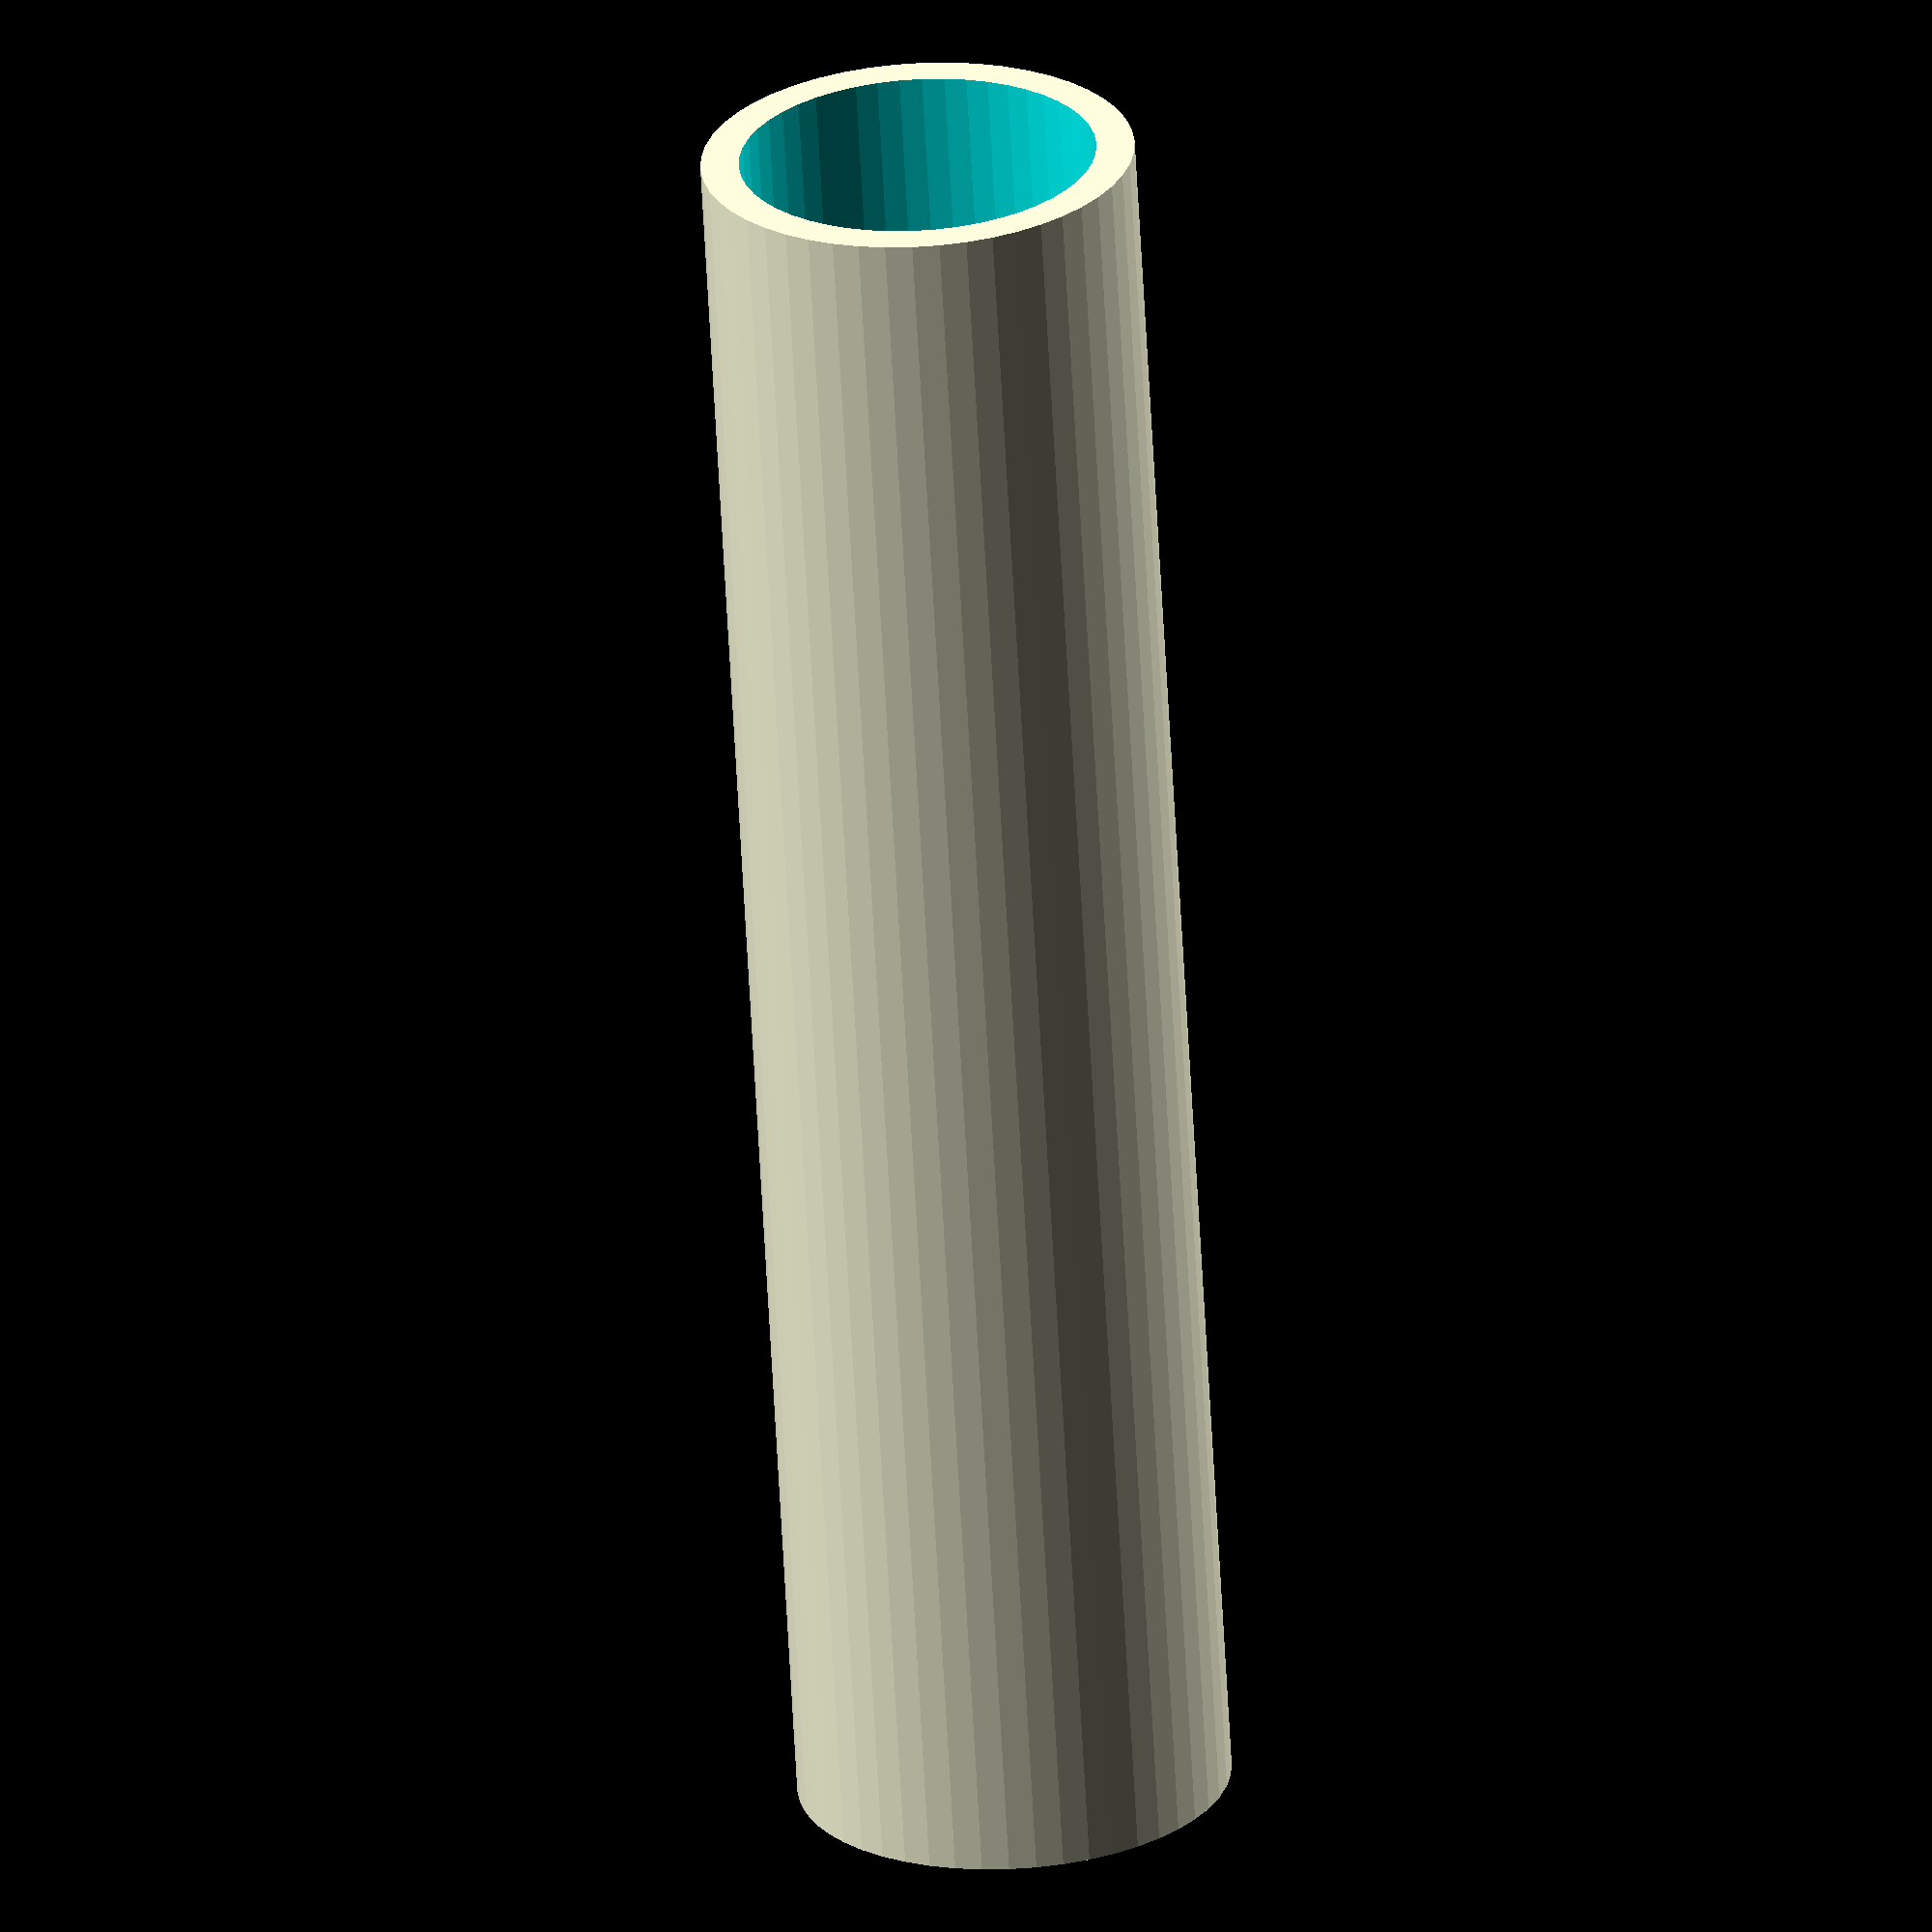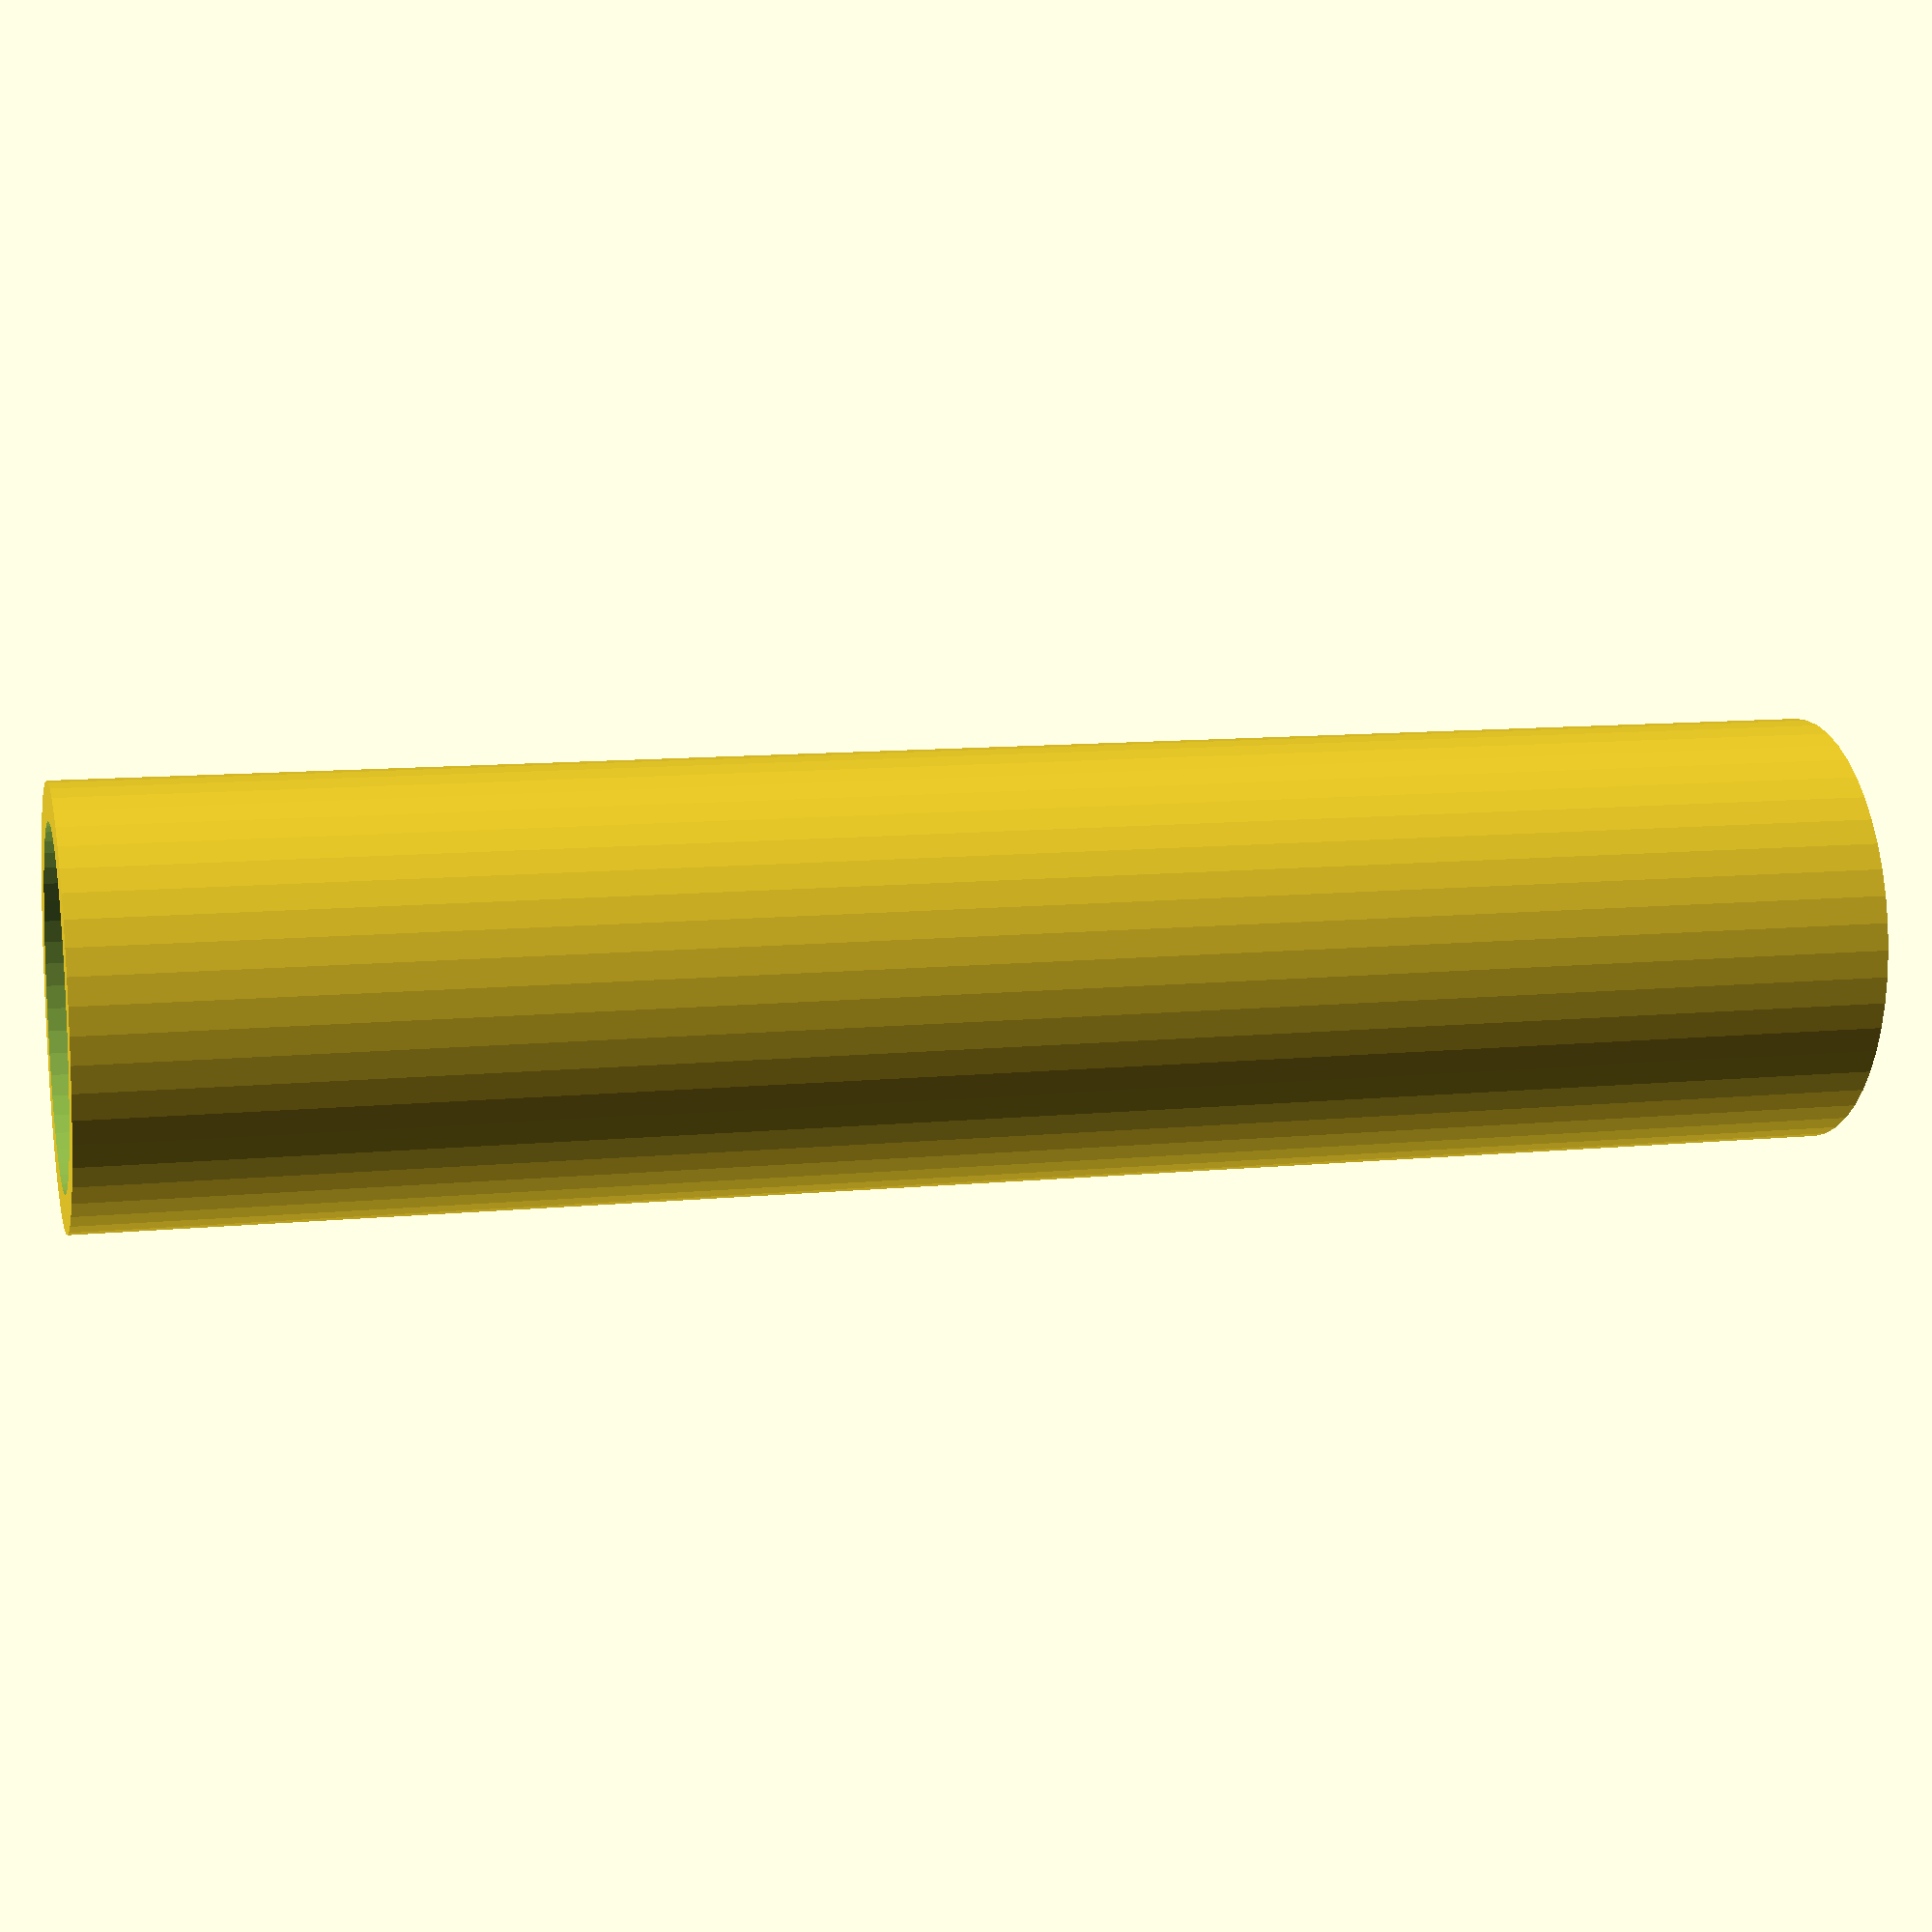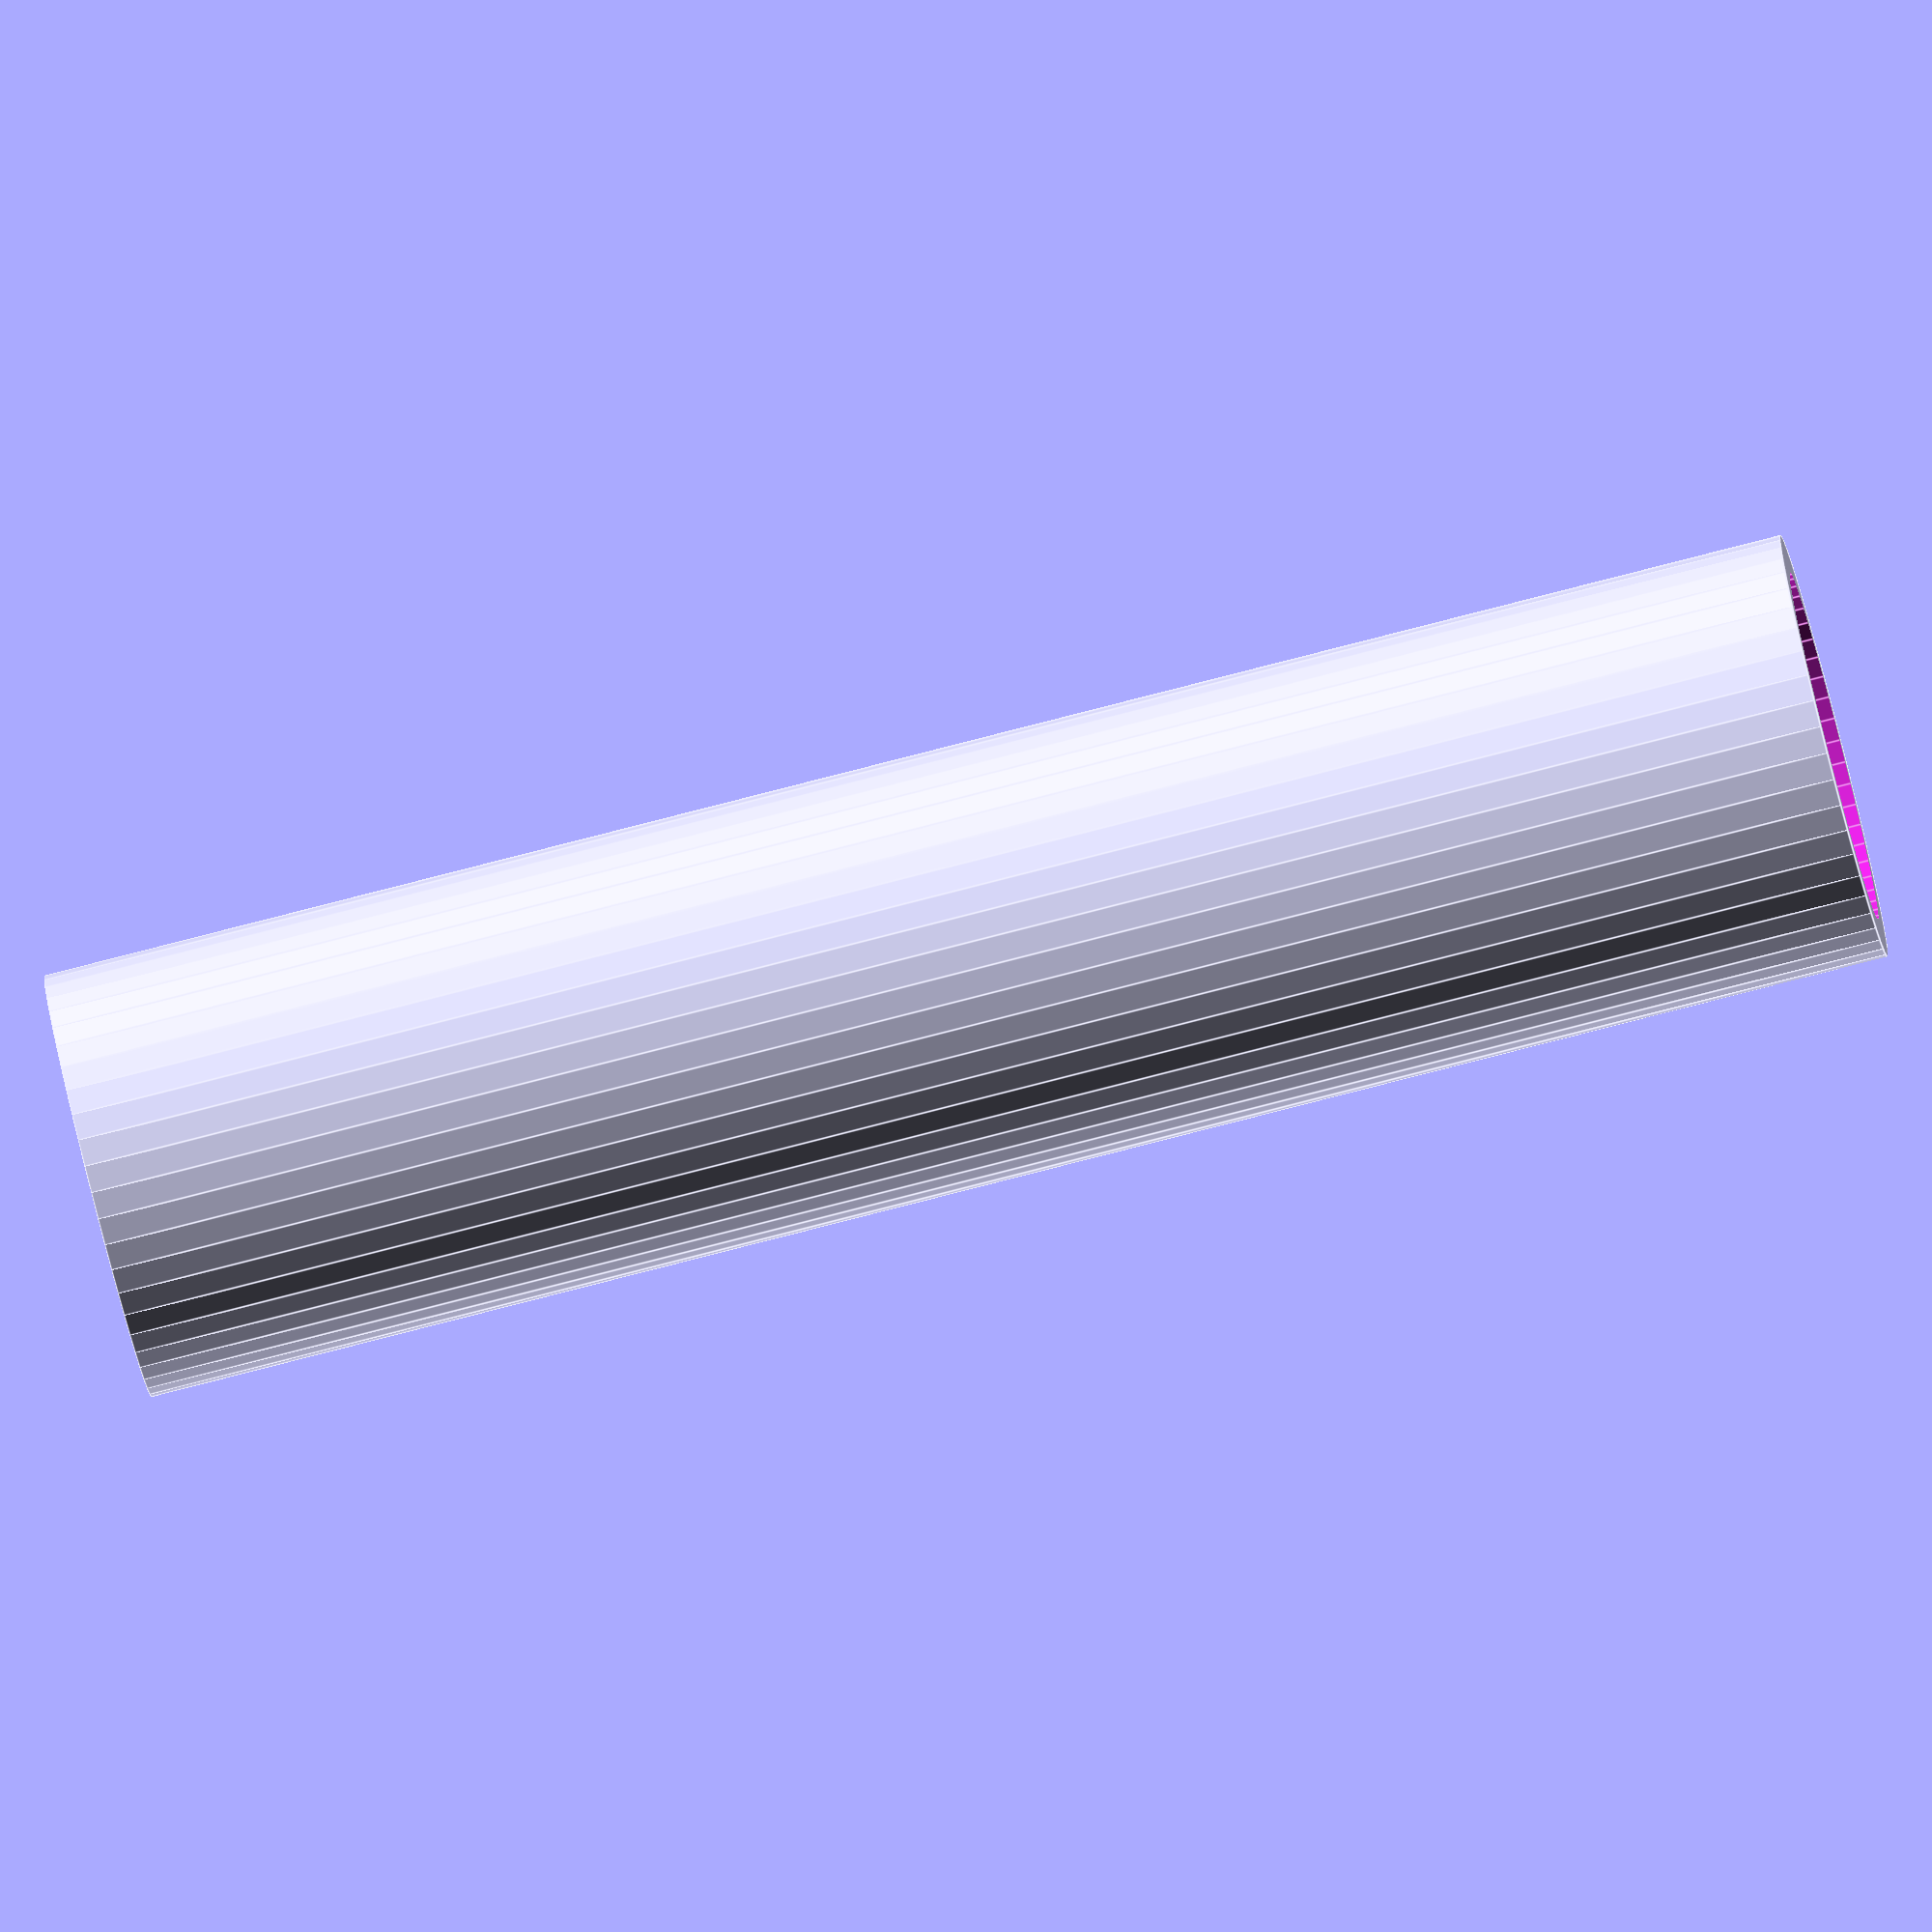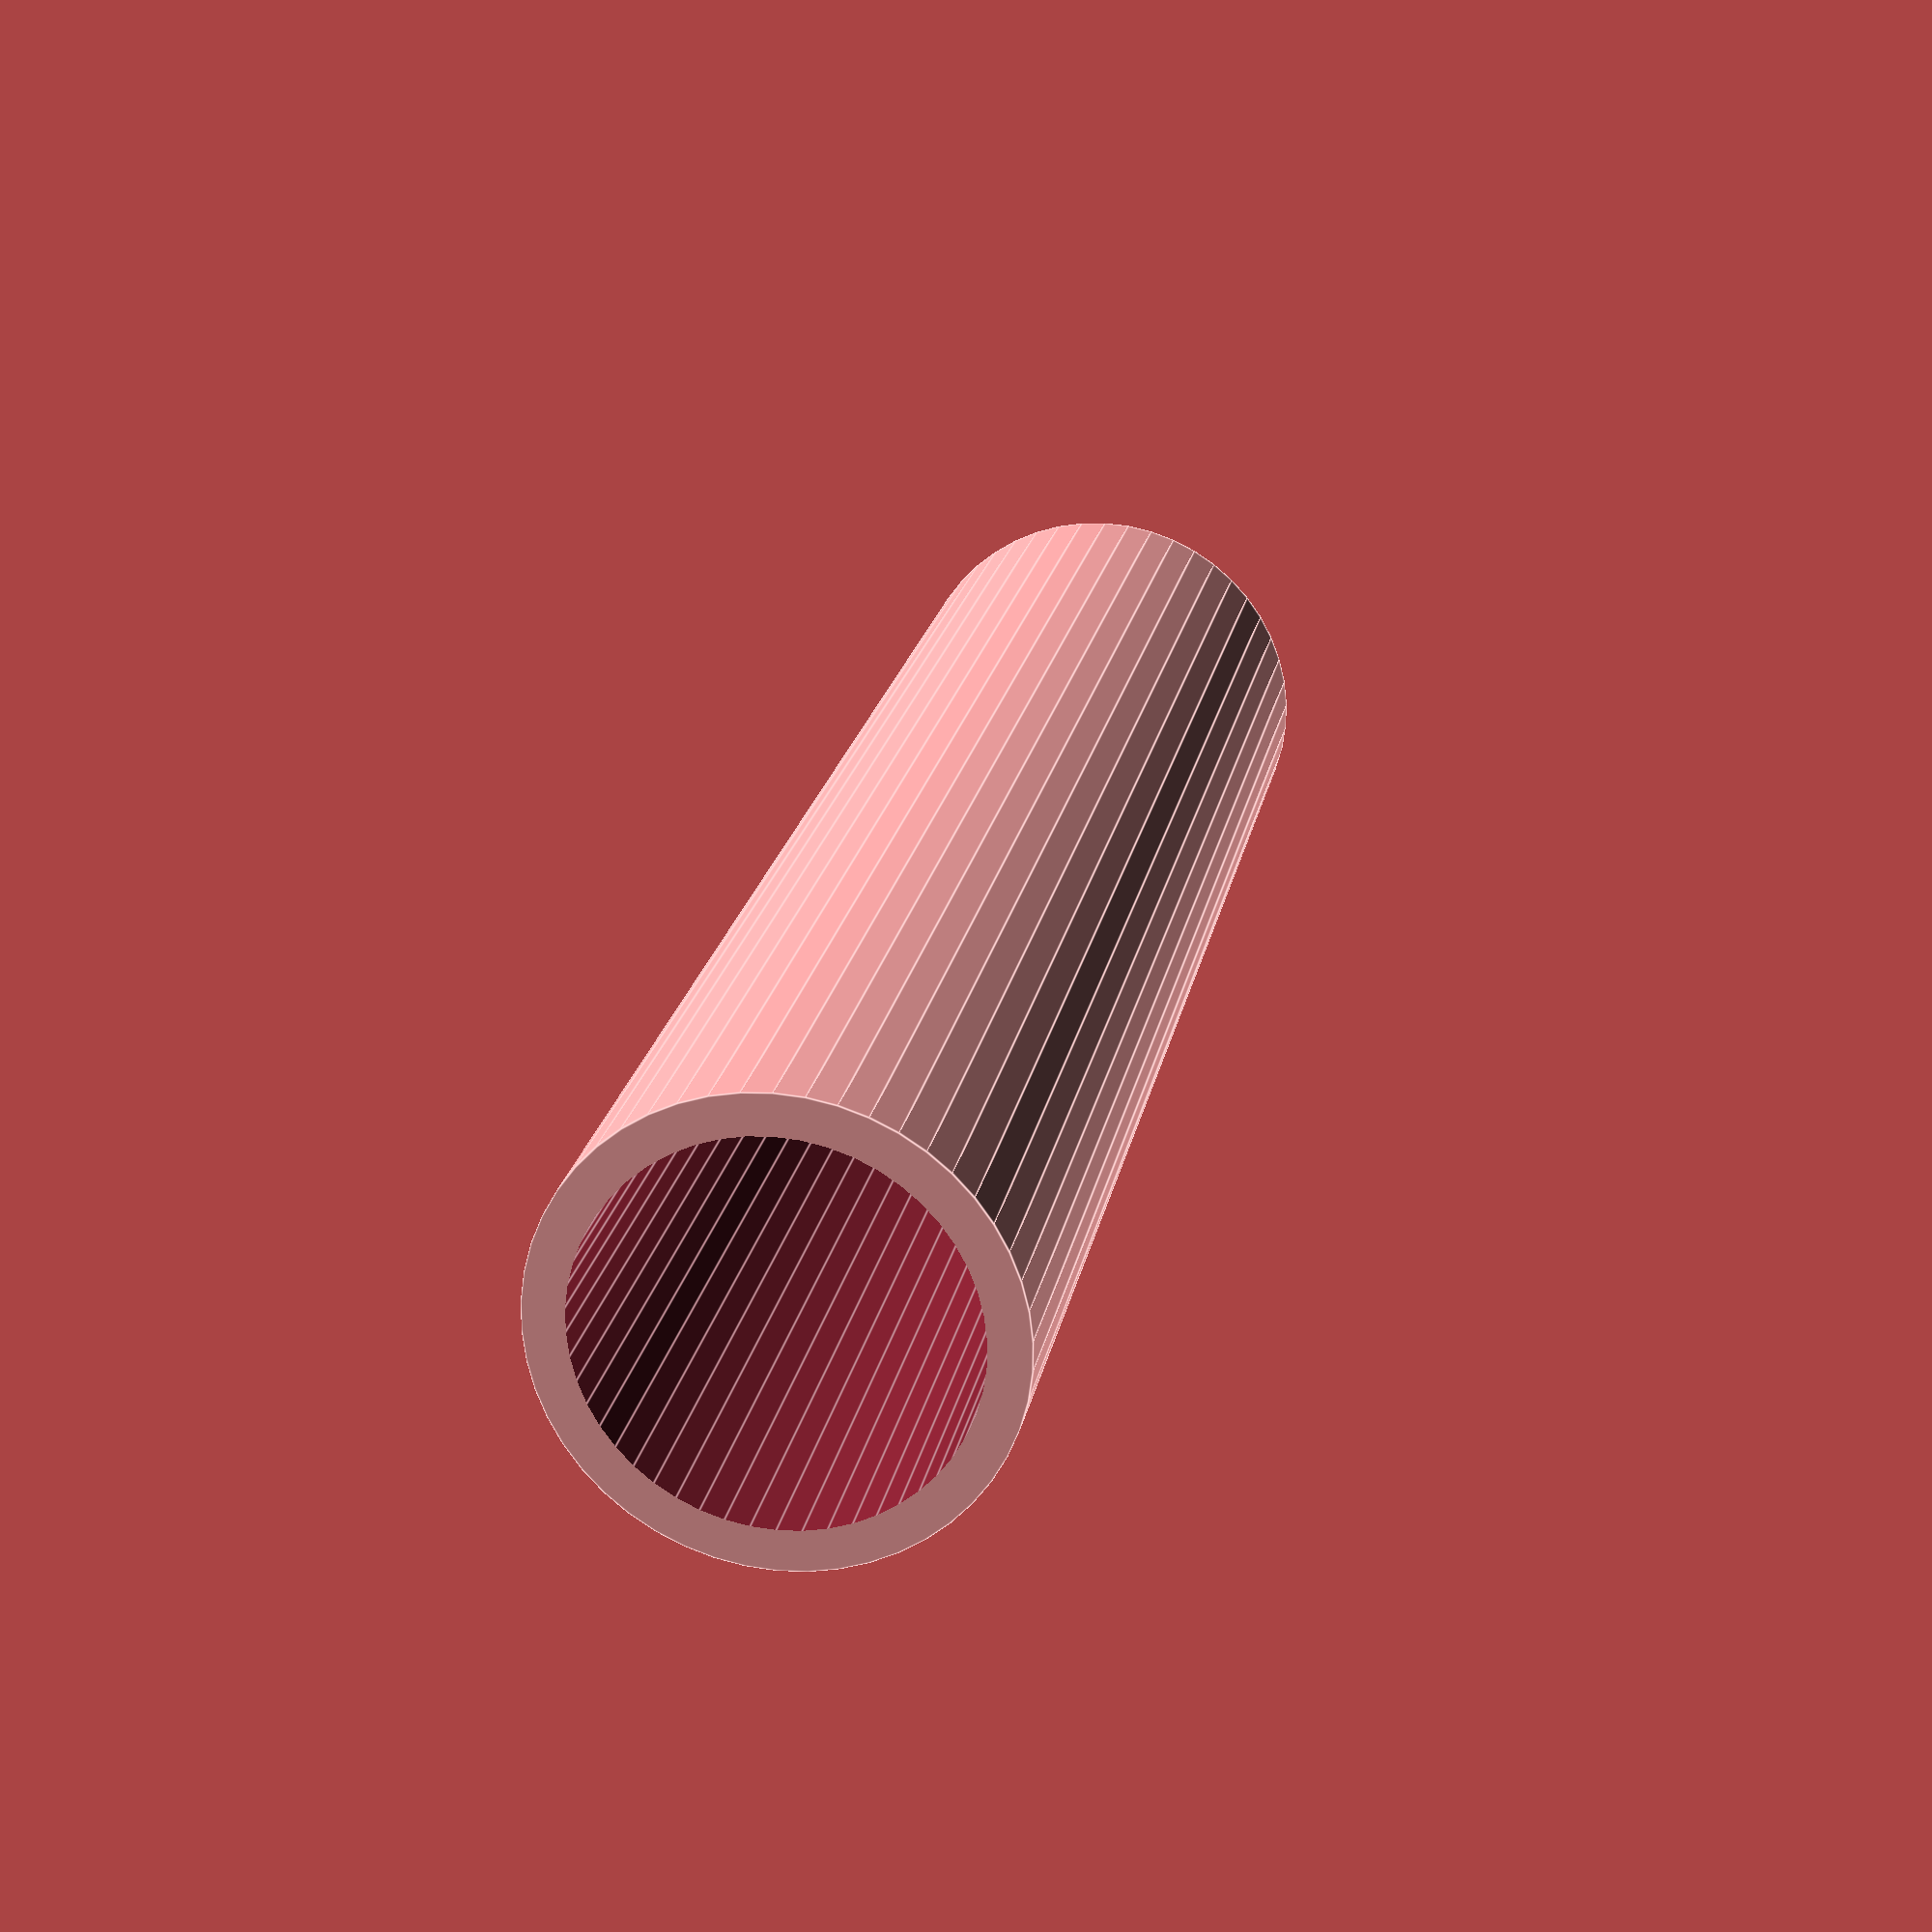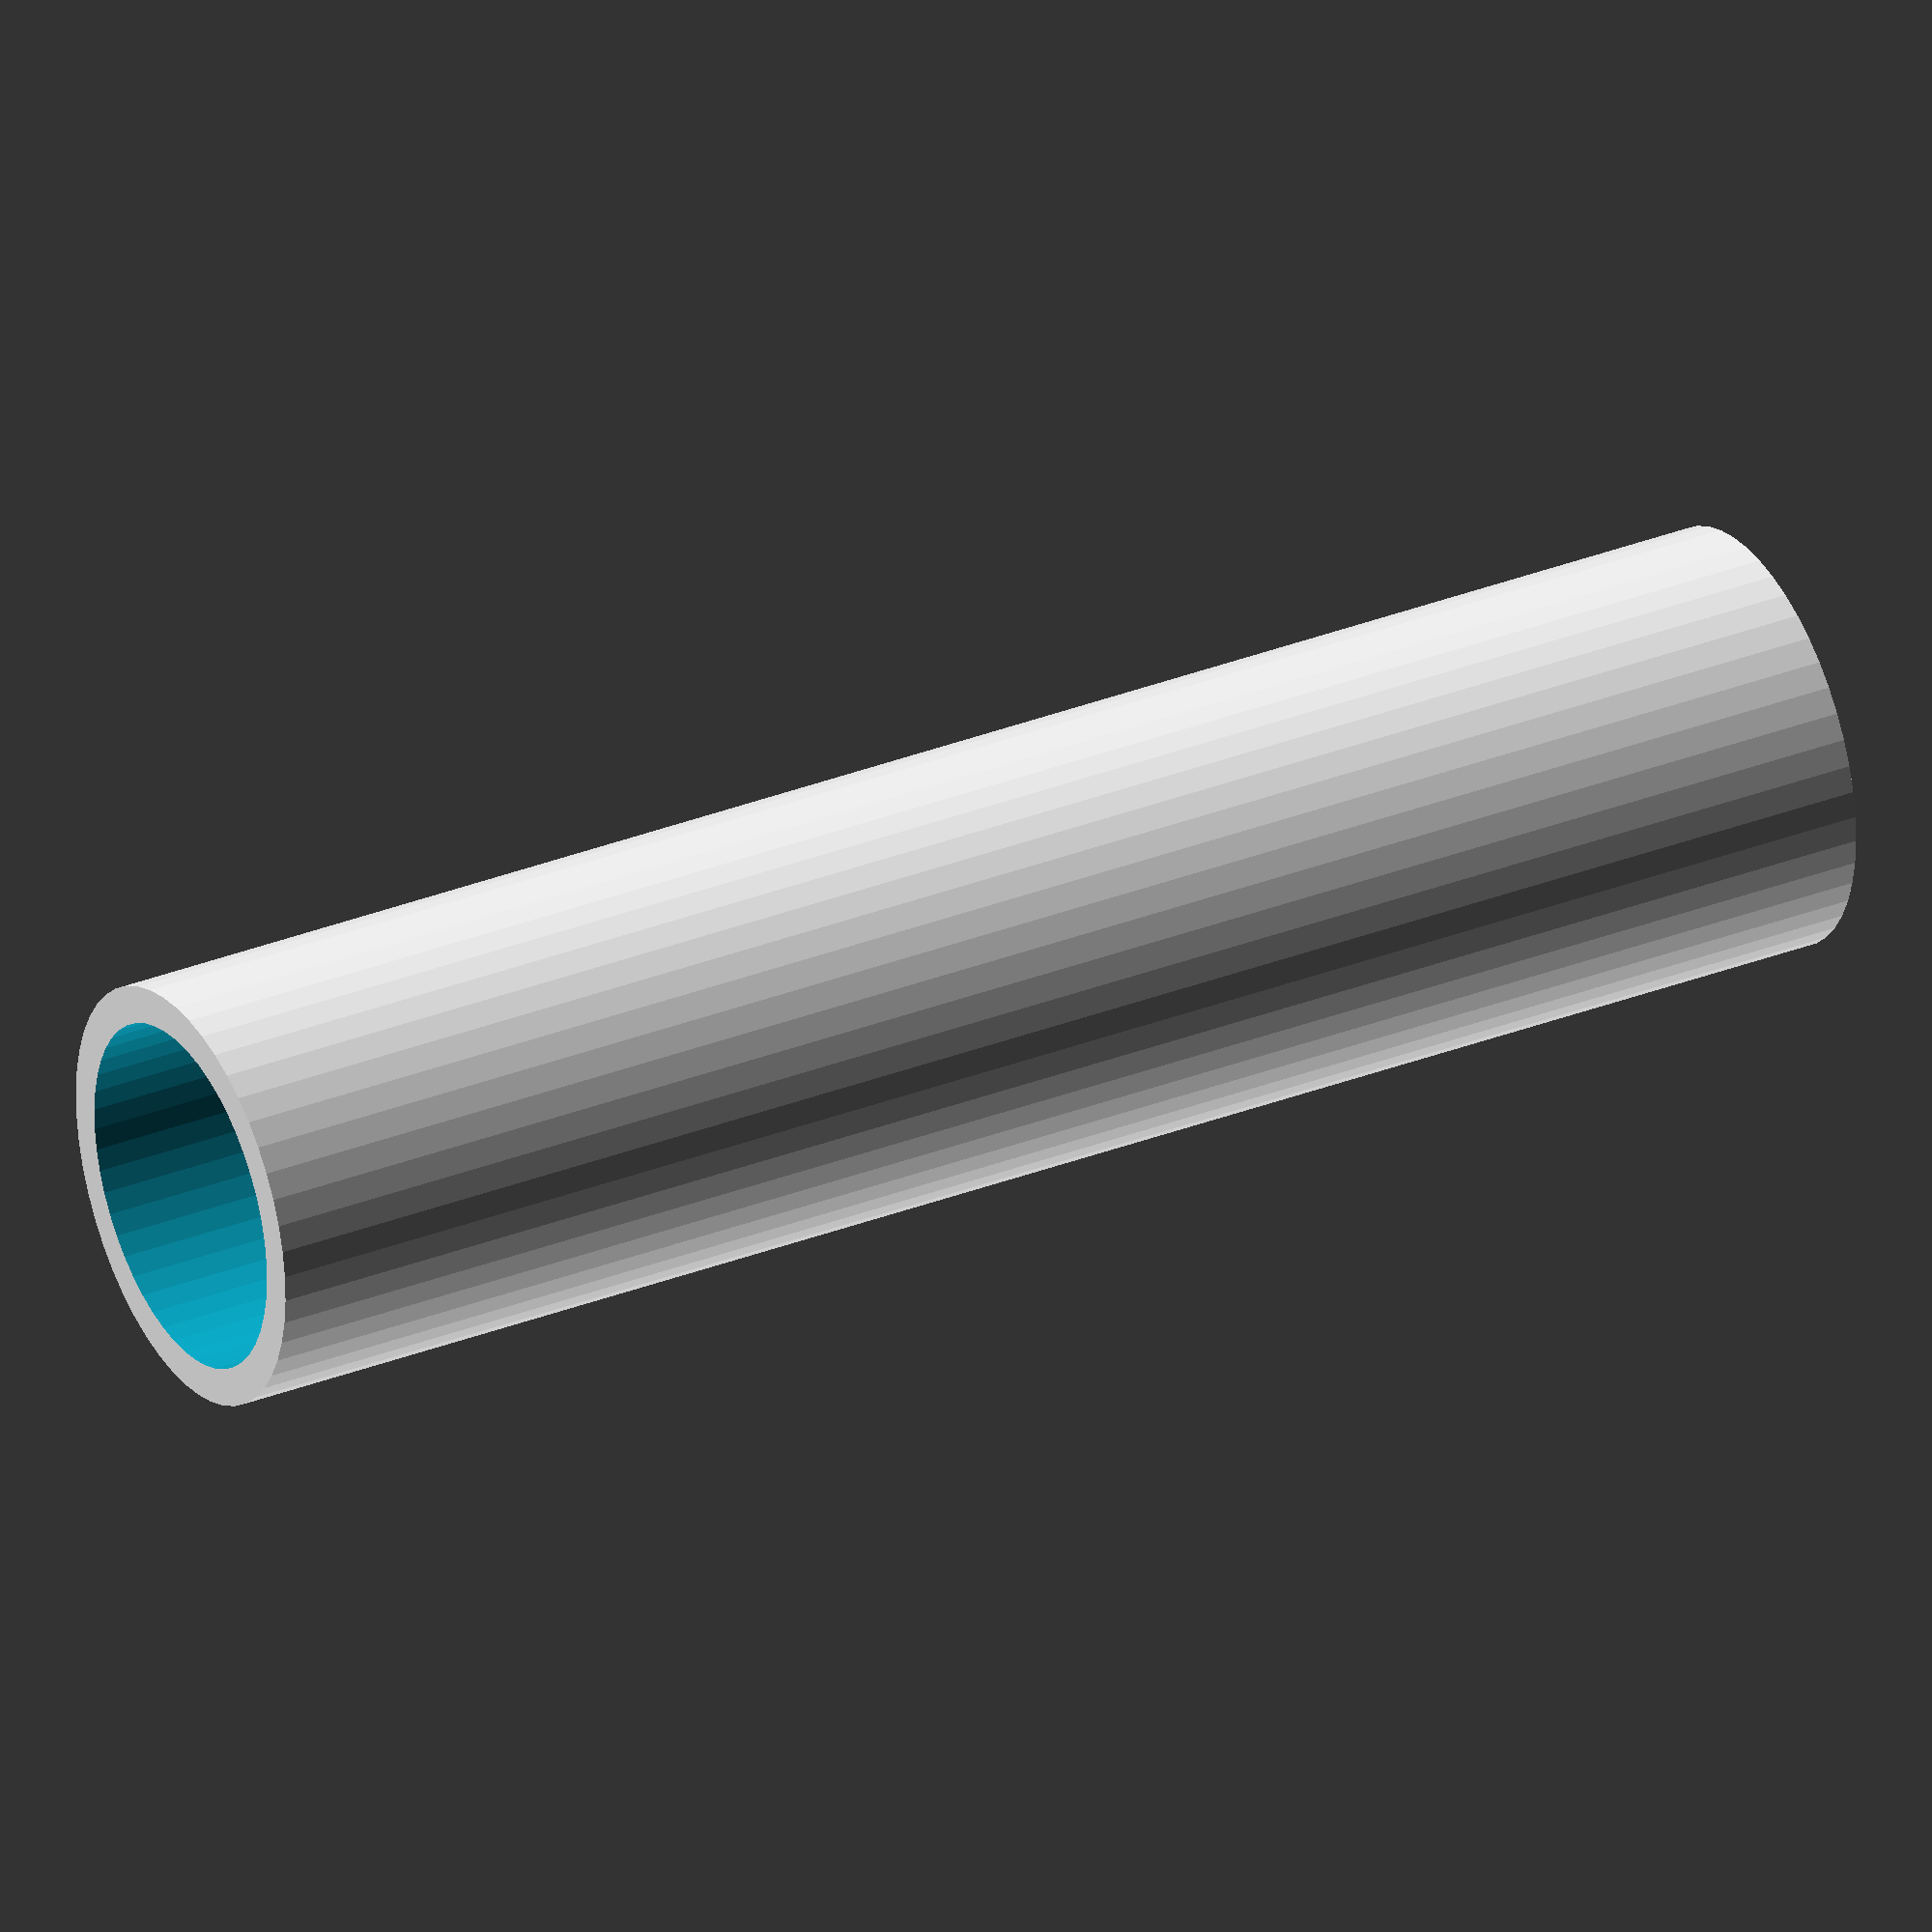
<openscad>
$fn = 50;


difference() {
	union() {
		translate(v = [0, 0, -17.5000000000]) {
			cylinder(h = 35, r = 4.2500000000);
		}
	}
	union() {
		translate(v = [0, 0, -100.0000000000]) {
			cylinder(h = 200, r = 3.5000000000);
		}
	}
}
</openscad>
<views>
elev=65.0 azim=232.6 roll=183.1 proj=o view=solid
elev=349.1 azim=313.7 roll=256.3 proj=p view=wireframe
elev=261.2 azim=255.6 roll=255.6 proj=o view=edges
elev=159.6 azim=284.8 roll=169.8 proj=p view=edges
elev=147.8 azim=258.2 roll=298.8 proj=o view=solid
</views>
